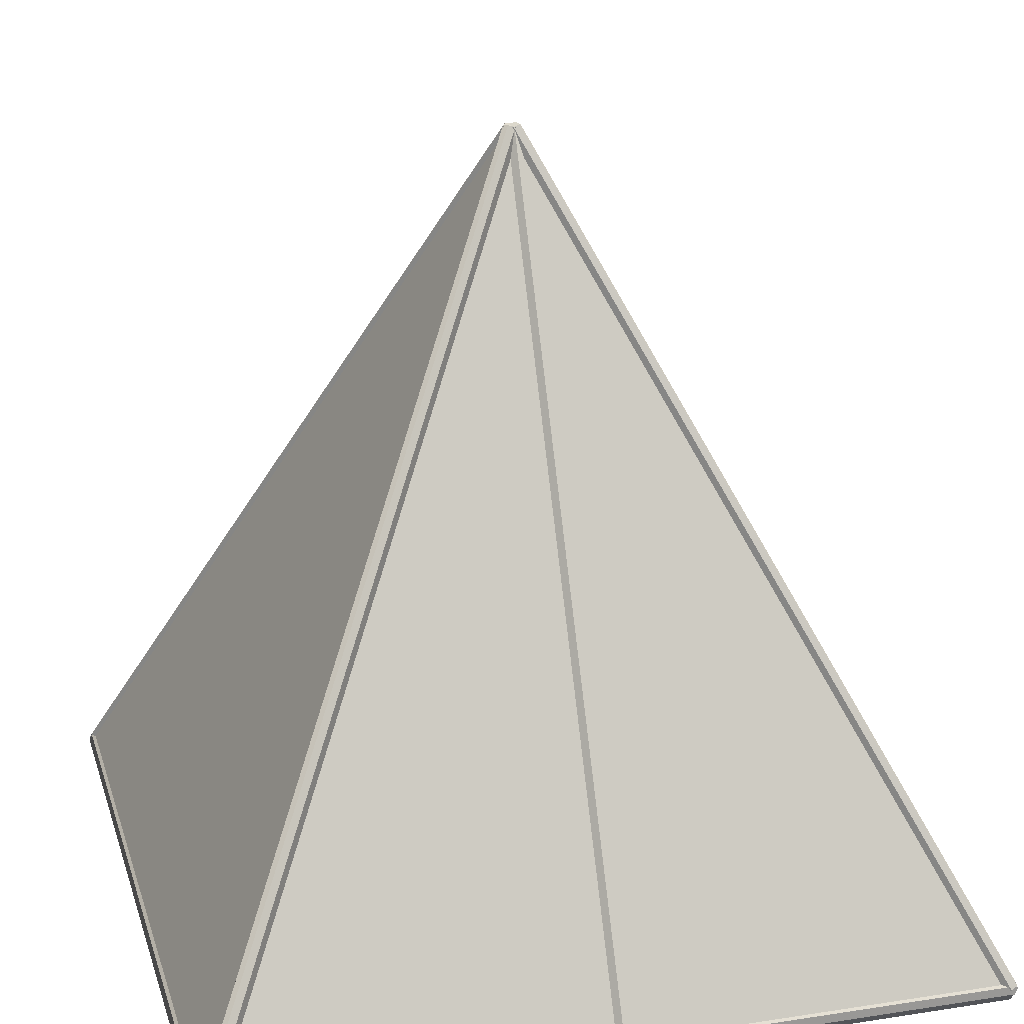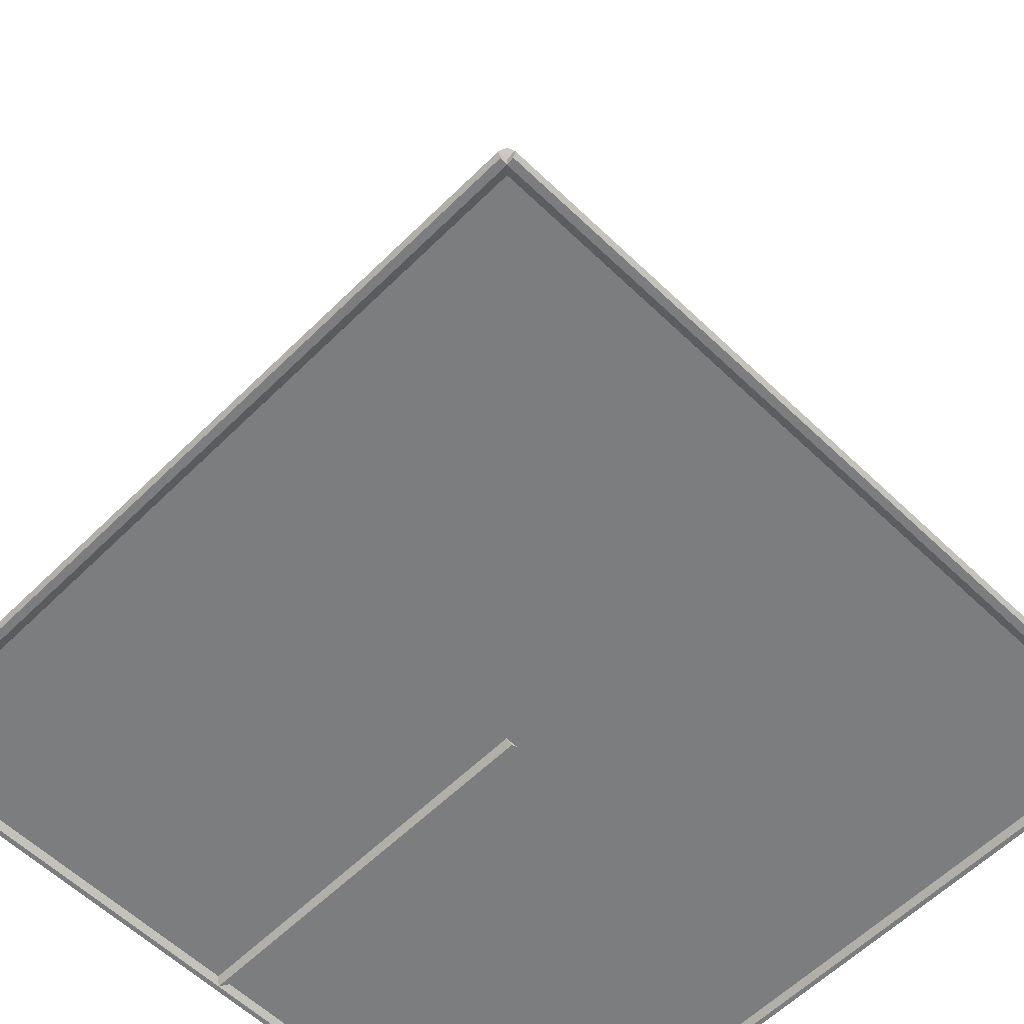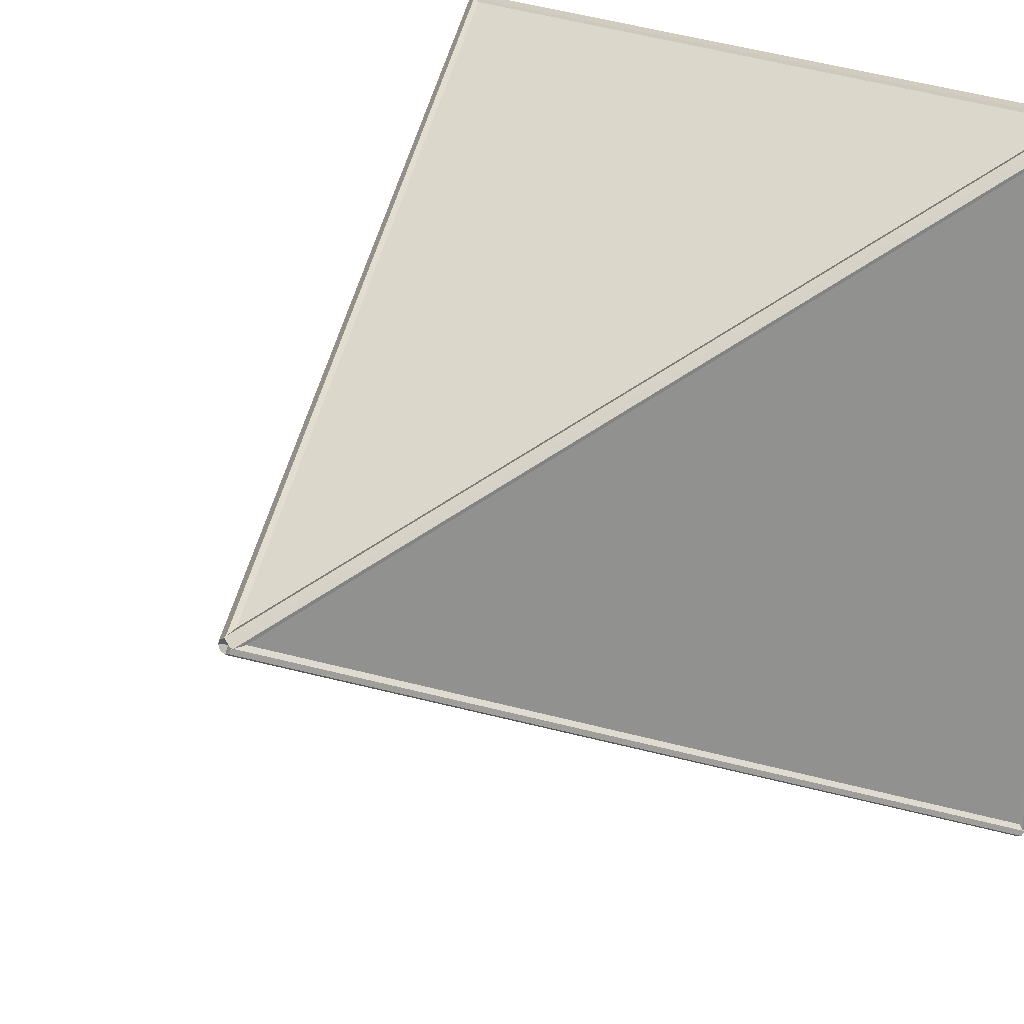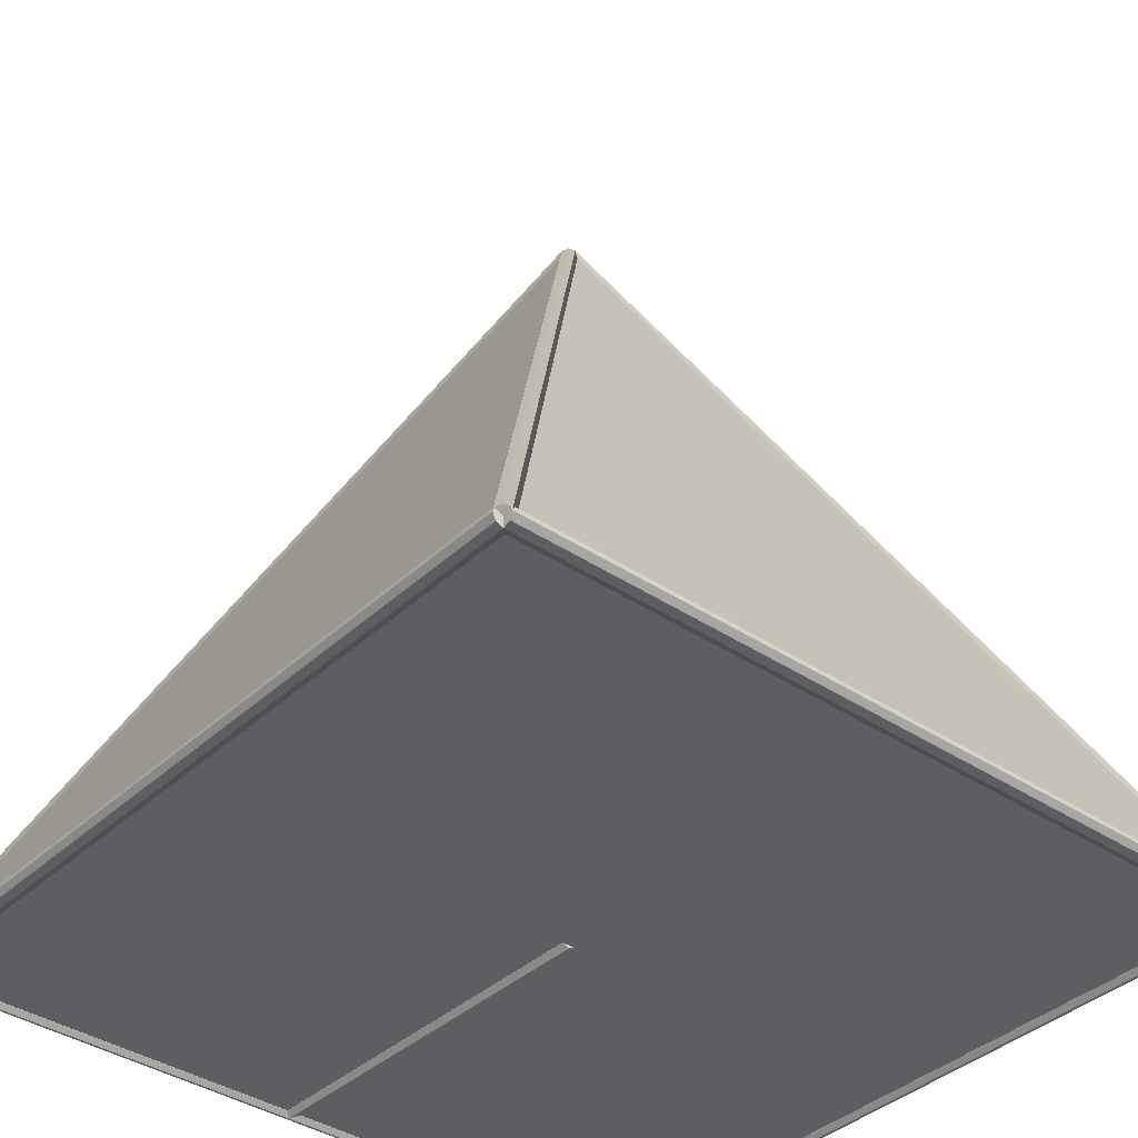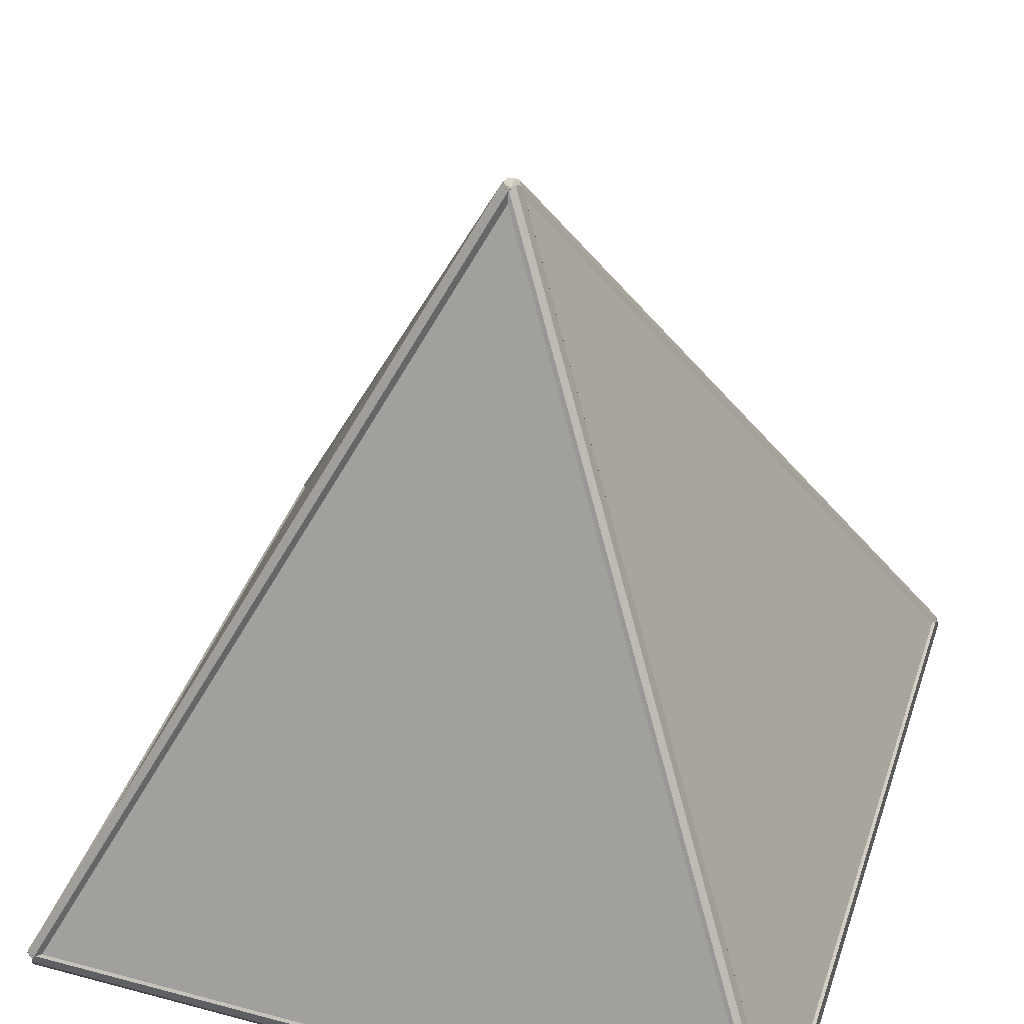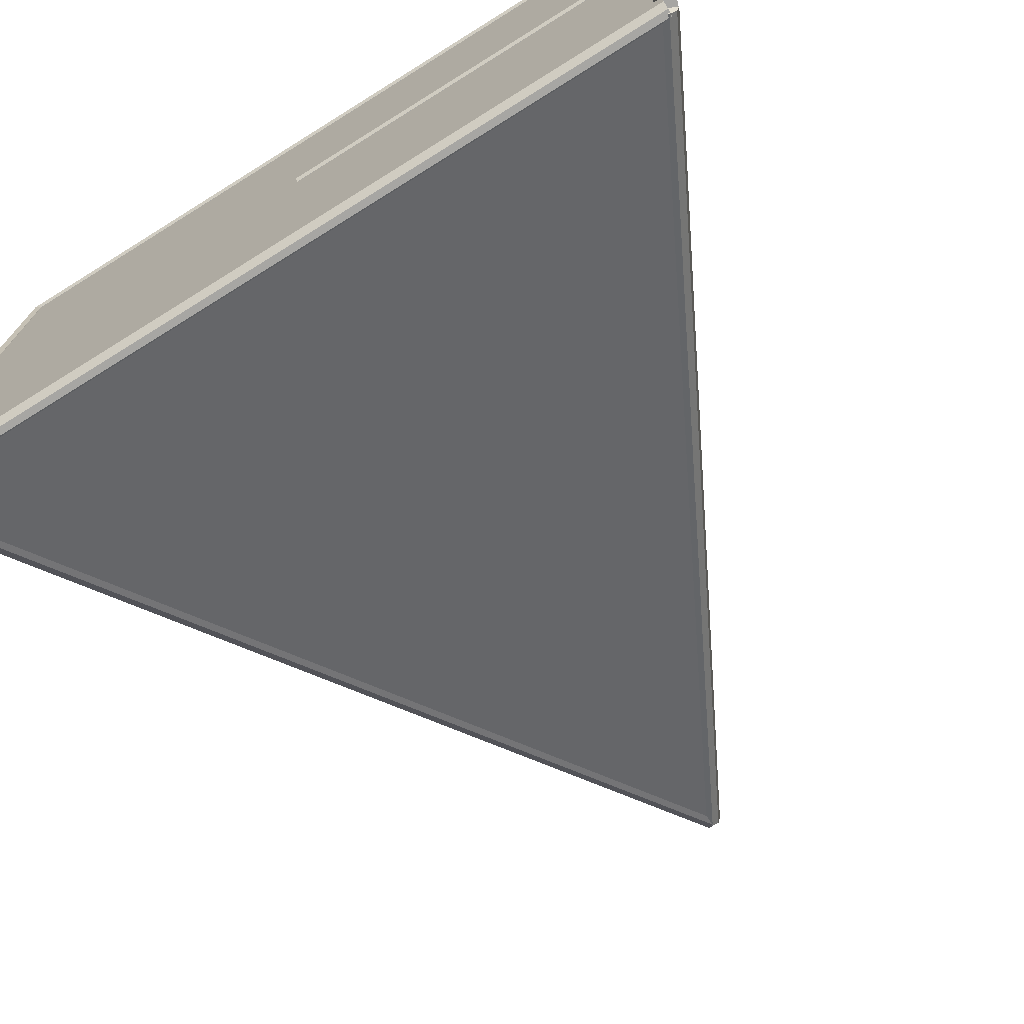
<metadata>
{"format":"obj","ext":"obj","renderer":"f3d","projection":"perspective","resolution":1024,"background":"white","views":[{"elev":21.3,"azim":-105.3,"up":"+Z"},{"elev":-59.0,"azim":45.4,"up":"+Z"},{"elev":24.0,"azim":41.0,"up":"+Y"},{"elev":-38.2,"azim":49.6,"up":"+Z"},{"elev":40.9,"azim":108.0,"up":"+Z"},{"elev":-74.2,"azim":-148.1,"up":"+Y"}]}
</metadata>
<code>
o obj1
v -20 -20 -9.5
v 20 -20 -9.5
v 20 -19.64 -9.64
v -20 -19.64 -9.64
v 20 -19.49 -10
v -20 -19.49 -10
v 20 -19.64 -10.35
v -20 -19.64 -10.35
v 20 -20 -10.49
v -20 -20 -10.49
v 20 -20.35 -10.35
v -20 -20.35 -10.35
v 20 -20.5 -10
v -20 -20.5 -10
v 20 -20.35 -9.64
v -20 -20.35 -9.64
v 20 20 -10.49
v 20.35 20 -10.35
v 20.35 -20 -10.35
v 20.5 20 -10
v 20.5 -20 -10
v 20.35 20 -9.64
v 20.35 -20 -9.64
v 20 20 -9.5
v 19.64 20 -9.64
v 19.64 -20 -9.64
v 19.49 20 -10
v 19.49 -20 -10
v 19.64 20 -10.35
v 19.64 -20 -10.35
v -20 20 -9.5
v -19.64 -20 -9.64
v -19.64 20 -9.64
v -19.49 -20 -10
v -19.49 20 -10
v -19.64 -20 -10.35
v -19.64 20 -10.35
v -20 20 -10.49
v -20.35 -20 -10.35
v -20.35 20 -10.35
v -20.5 -20 -10
v -20.5 20 -10
v -20.35 -20 -9.64
v -20.35 20 -9.64
v -20 19.64 -9.64
v 20 19.64 -9.64
v -20 19.49 -10
v 20 19.49 -10
v -20 19.64 -10.35
v 20 19.64 -10.35
v -20 20.35 -10.35
v 20 20.35 -10.35
v -20 20.5 -10
v 20 20.5 -10
v -20 20.35 -9.64
v 20 20.35 -9.64
v 20.28 -20.28 -9.71
v 0.28 -0.28 30.28
v -0.04 -0.45 30.2
v 19.95 -20.45 -9.79
v -0.35 -0.35 29.99
v 19.64 -20.35 -10
v -0.45 -0.04 29.79
v 19.54 -20.04 -10.2
v -0.28 0.28 29.71
v 19.71 -19.71 -10.28
v 0.04 0.45 29.79
v 20.04 -19.54 -10.2
v 0.35 0.35 29.99
v 20.35 -19.64 -10
v 0.45 0.04 30.2
v 20.45 -19.95 -9.79
v -0.28 -0.28 30.28
v -20.28 -20.28 -9.71
v -19.95 -20.45 -9.79
v 0.04 -0.45 30.2
v -19.64 -20.35 -10
v 0.35 -0.35 29.99
v -19.54 -20.04 -10.2
v 0.45 -0.04 29.79
v -19.71 -19.71 -10.28
v 0.28 0.28 29.71
v -20.04 -19.54 -10.2
v -0.04 0.45 29.79
v -20.35 -19.64 -10
v -0.35 0.35 29.99
v -20.45 -19.95 -9.79
v -0.45 0.04 30.2
v 20.28 20.28 -9.71
v 0.28 0.28 30.28
v 0.45 -0.04 30.2
v 20.45 19.95 -9.79
v 20.35 19.64 -10
v 0.04 -0.45 29.79
v 20.04 19.54 -10.2
v -0.28 -0.28 29.71
v 19.71 19.71 -10.28
v -0.45 0.04 29.79
v 19.54 20.04 -10.2
v 19.64 20.35 -10
v -0.04 0.45 30.2
v 19.95 20.45 -9.79
v -20.28 20.28 -9.71
v -0.28 0.28 30.28
v 0.04 0.45 30.2
v -19.95 20.45 -9.79
v -19.64 20.35 -10
v 0.45 0.04 29.79
v -19.54 20.04 -10.2
v 0.28 -0.28 29.71
v -19.71 19.71 -10.28
v -0.04 -0.45 29.79
v -20.04 19.54 -10.2
v -20.35 19.64 -10
v -0.45 -0.04 30.2
v -20.45 19.95 -9.79
v 0 -0.49 29.99
v 0 -0.49 -10
v 0.35 -0.35 -10
v 0.49 0 -10
v 0.49 0 29.99
v 0.35 0.35 -10
v 0 0.49 -10
v 0 0.49 29.99
v -0.35 0.35 -10
v -0.49 0 -10
v -0.49 0 29.99
v -0.35 -0.35 -10
v -0.44 0 30.22
v -20.44 0 -9.77
v -20.31 -0.35 -9.84
v -0.31 -0.35 30.15
v -20 -0.49 -10
v -19.68 -0.35 -10.15
v 0.31 -0.35 29.84
v -19.55 0 -10.22
v 0.44 0 29.77
v -19.68 0.35 -10.15
v 0.31 0.35 29.84
v -20 0.49 -10
v -20.31 0.35 -9.84
v -0.31 0.35 30.15
v 0 0 -9.5
v -20 0 -9.5
v -20 -0.35 -9.64
v 0 -0.35 -9.64
v -20 -0.35 -10.35
v 0 -0.35 -10.35
v -20 0 -10.49
v 0 0 -10.49
v -20 0.35 -10.35
v 0 0.35 -10.35
v -20 0.35 -9.64
v 0 0.35 -9.64
v -20 -20 -9.65
v 20 -20 -9.65
v 20 20 -9.65
v -20 -20 -10.34
v 20 20 -10.34
v 20 -20 -10.34
v -20 20 -9.65
v -20 20 -10.34
v -20 -20.31 -9.84
v 20 -20.31 -9.84
v 0 -0.31 30.15
v -20 -19.68 -10.15
v 0 0.31 29.84
v 20 -19.68 -10.15
v 20.31 -20 -9.84
v 20.31 20 -9.84
v 0.31 0 30.15
v 19.68 -20 -10.15
v -0.31 0 29.84
v 19.68 20 -10.15
v 20 20.31 -9.84
v -20 20.31 -9.84
v 0 0.31 30.15
v 20 19.68 -10.15
v 0 -0.31 29.84
v -20 19.68 -10.15
v -20.31 20 -9.84
v -20.31 -20 -9.84
v -0.31 0 30.15
v -19.68 20 -10.15
v 0.31 0 29.84
v -19.68 -20 -10.15
f 1 2 3
f 1 3 4
f 4 3 5
f 4 5 6
f 6 5 7
f 6 7 8
f 8 7 9
f 8 9 10
f 10 9 11
f 10 11 12
f 12 11 13
f 12 13 14
f 14 13 15
f 14 15 16
f 16 15 2
f 16 2 1
f 1 4 6
f 1 6 8
f 1 8 10
f 1 10 12
f 1 12 14
f 1 14 16
f 15 13 11
f 15 11 9
f 15 9 7
f 15 7 5
f 15 5 3
f 15 3 2
f 9 17 18
f 9 18 19
f 19 18 20
f 19 20 21
f 21 20 22
f 21 22 23
f 23 22 24
f 23 24 2
f 2 24 25
f 2 25 26
f 26 25 27
f 26 27 28
f 28 27 29
f 28 29 30
f 30 29 17
f 30 17 9
f 9 19 21
f 9 21 23
f 9 23 2
f 9 2 26
f 9 26 28
f 9 28 30
f 29 27 25
f 29 25 24
f 29 24 22
f 29 22 20
f 29 20 18
f 29 18 17
f 31 1 32
f 31 32 33
f 33 32 34
f 33 34 35
f 35 34 36
f 35 36 37
f 37 36 10
f 37 10 38
f 38 10 39
f 38 39 40
f 40 39 41
f 40 41 42
f 42 41 43
f 42 43 44
f 44 43 1
f 44 1 31
f 31 33 35
f 31 35 37
f 31 37 38
f 31 38 40
f 31 40 42
f 31 42 44
f 43 41 39
f 43 39 10
f 43 10 36
f 43 36 34
f 43 34 32
f 43 32 1
f 24 31 45
f 24 45 46
f 46 45 47
f 46 47 48
f 48 47 49
f 48 49 50
f 50 49 38
f 50 38 17
f 17 38 51
f 17 51 52
f 52 51 53
f 52 53 54
f 54 53 55
f 54 55 56
f 56 55 31
f 56 31 24
f 24 46 48
f 24 48 50
f 24 50 17
f 24 17 52
f 24 52 54
f 24 54 56
f 55 53 51
f 55 51 38
f 55 38 49
f 55 49 47
f 55 47 45
f 55 45 31
f 57 58 59
f 57 59 60
f 60 59 61
f 60 61 62
f 62 61 63
f 62 63 64
f 64 63 65
f 64 65 66
f 66 65 67
f 66 67 68
f 68 67 69
f 68 69 70
f 70 69 71
f 70 71 72
f 72 71 58
f 72 58 57
f 57 60 62
f 57 62 64
f 57 64 66
f 57 66 68
f 57 68 70
f 57 70 72
f 71 69 67
f 71 67 65
f 71 65 63
f 71 63 61
f 71 61 59
f 71 59 58
f 73 74 75
f 73 75 76
f 76 75 77
f 76 77 78
f 78 77 79
f 78 79 80
f 80 79 81
f 80 81 82
f 82 81 83
f 82 83 84
f 84 83 85
f 84 85 86
f 86 85 87
f 86 87 88
f 88 87 74
f 88 74 73
f 73 76 78
f 73 78 80
f 73 80 82
f 73 82 84
f 73 84 86
f 73 86 88
f 87 85 83
f 87 83 81
f 87 81 79
f 87 79 77
f 87 77 75
f 87 75 74
f 89 90 91
f 89 91 92
f 92 91 78
f 92 78 93
f 93 78 94
f 93 94 95
f 95 94 96
f 95 96 97
f 97 96 98
f 97 98 99
f 99 98 86
f 99 86 100
f 100 86 101
f 100 101 102
f 102 101 90
f 102 90 89
f 89 92 93
f 89 93 95
f 89 95 97
f 89 97 99
f 89 99 100
f 89 100 102
f 101 86 98
f 101 98 96
f 101 96 94
f 101 94 78
f 101 78 91
f 101 91 90
f 103 104 105
f 103 105 106
f 106 105 69
f 106 69 107
f 107 69 108
f 107 108 109
f 109 108 110
f 109 110 111
f 111 110 112
f 111 112 113
f 113 112 61
f 113 61 114
f 114 61 115
f 114 115 116
f 116 115 104
f 116 104 103
f 103 106 107
f 103 107 109
f 103 109 111
f 103 111 113
f 103 113 114
f 103 114 116
f 115 61 112
f 115 112 110
f 115 110 108
f 115 108 69
f 115 69 105
f 115 105 104
f 117 118 119
f 117 119 78
f 78 119 120
f 78 120 121
f 121 120 122
f 121 122 69
f 69 122 123
f 69 123 124
f 124 123 125
f 124 125 86
f 86 125 126
f 86 126 127
f 127 126 128
f 127 128 61
f 61 128 118
f 61 118 117
f 117 78 121
f 117 121 69
f 117 69 124
f 117 124 86
f 117 86 127
f 117 127 61
f 128 126 125
f 128 125 123
f 128 123 122
f 128 122 120
f 128 120 119
f 128 119 118
f 129 130 131
f 129 131 132
f 132 131 133
f 132 133 117
f 117 133 134
f 117 134 135
f 135 134 136
f 135 136 137
f 137 136 138
f 137 138 139
f 139 138 140
f 139 140 124
f 124 140 141
f 124 141 142
f 142 141 130
f 142 130 129
f 129 132 117
f 129 117 135
f 129 135 137
f 129 137 139
f 129 139 124
f 129 124 142
f 141 140 138
f 141 138 136
f 141 136 134
f 141 134 133
f 141 133 131
f 141 131 130
f 143 144 145
f 143 145 146
f 146 145 133
f 146 133 118
f 118 133 147
f 118 147 148
f 148 147 149
f 148 149 150
f 150 149 151
f 150 151 152
f 152 151 140
f 152 140 123
f 123 140 153
f 123 153 154
f 154 153 144
f 154 144 143
f 143 146 118
f 143 118 148
f 143 148 150
f 143 150 152
f 143 152 123
f 143 123 154
f 153 140 151
f 153 151 149
f 153 149 147
f 153 147 133
f 153 133 145
f 153 145 144
f 155 156 157
f 158 159 160
f 155 157 161
f 158 162 159
f 155 158 160
f 155 160 156
f 156 160 159
f 156 159 157
f 157 159 162
f 157 162 161
f 161 162 158
f 161 158 155
f 163 164 165
f 166 167 168
f 163 166 168
f 163 168 164
f 164 168 167
f 164 167 165
f 165 167 166
f 165 166 163
f 169 170 171
f 172 173 174
f 169 172 174
f 169 174 170
f 170 174 173
f 170 173 171
f 171 173 172
f 171 172 169
f 175 176 177
f 178 179 180
f 175 178 180
f 175 180 176
f 176 180 179
f 176 179 177
f 177 179 178
f 177 178 175
f 181 182 183
f 184 185 186
f 181 184 186
f 181 186 182
f 182 186 185
f 182 185 183
f 183 185 184
f 183 184 181

</code>
